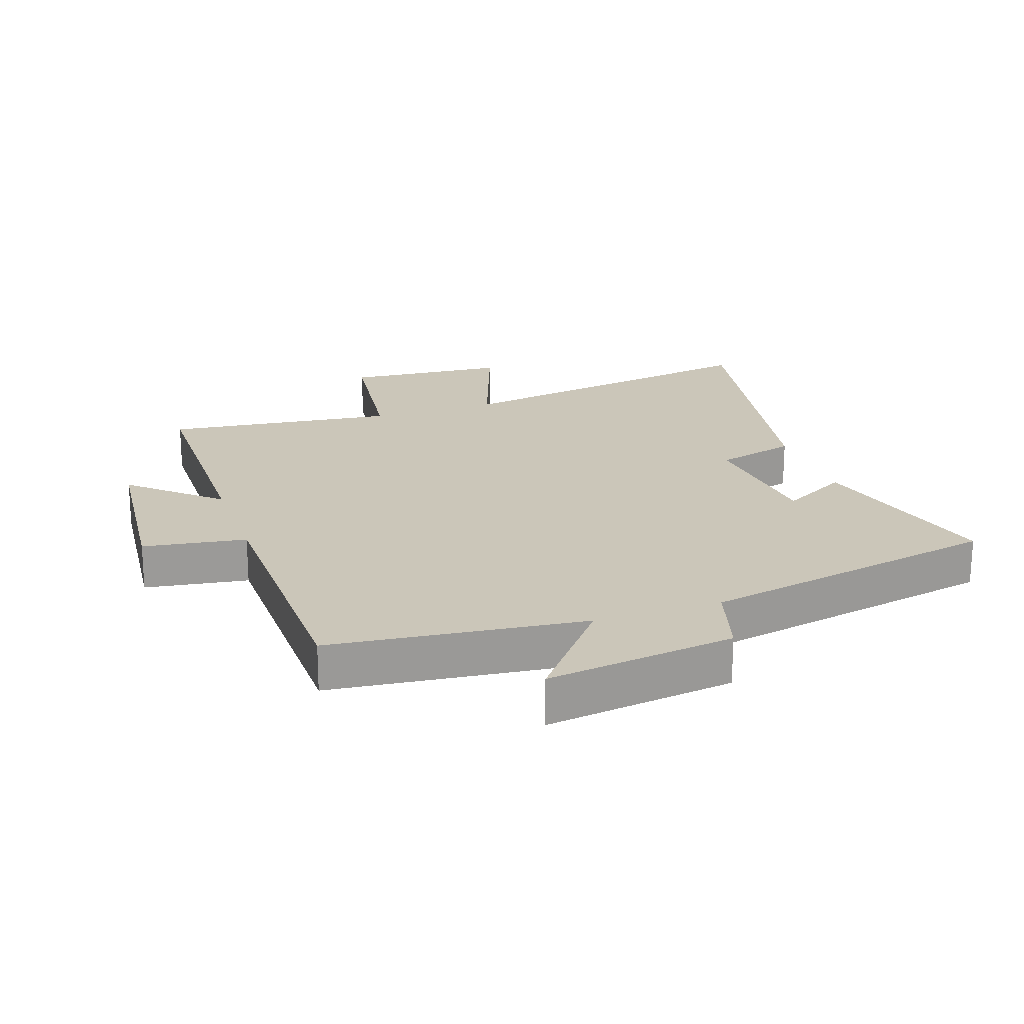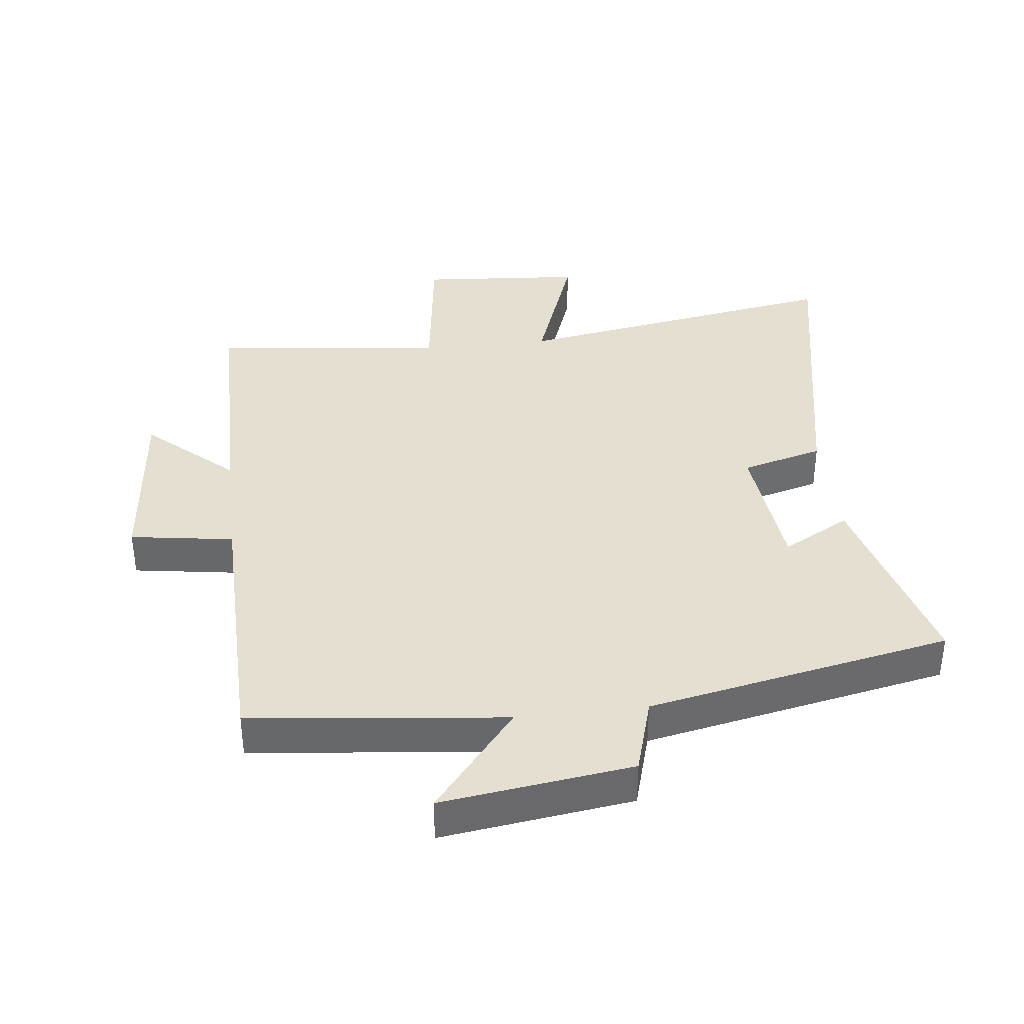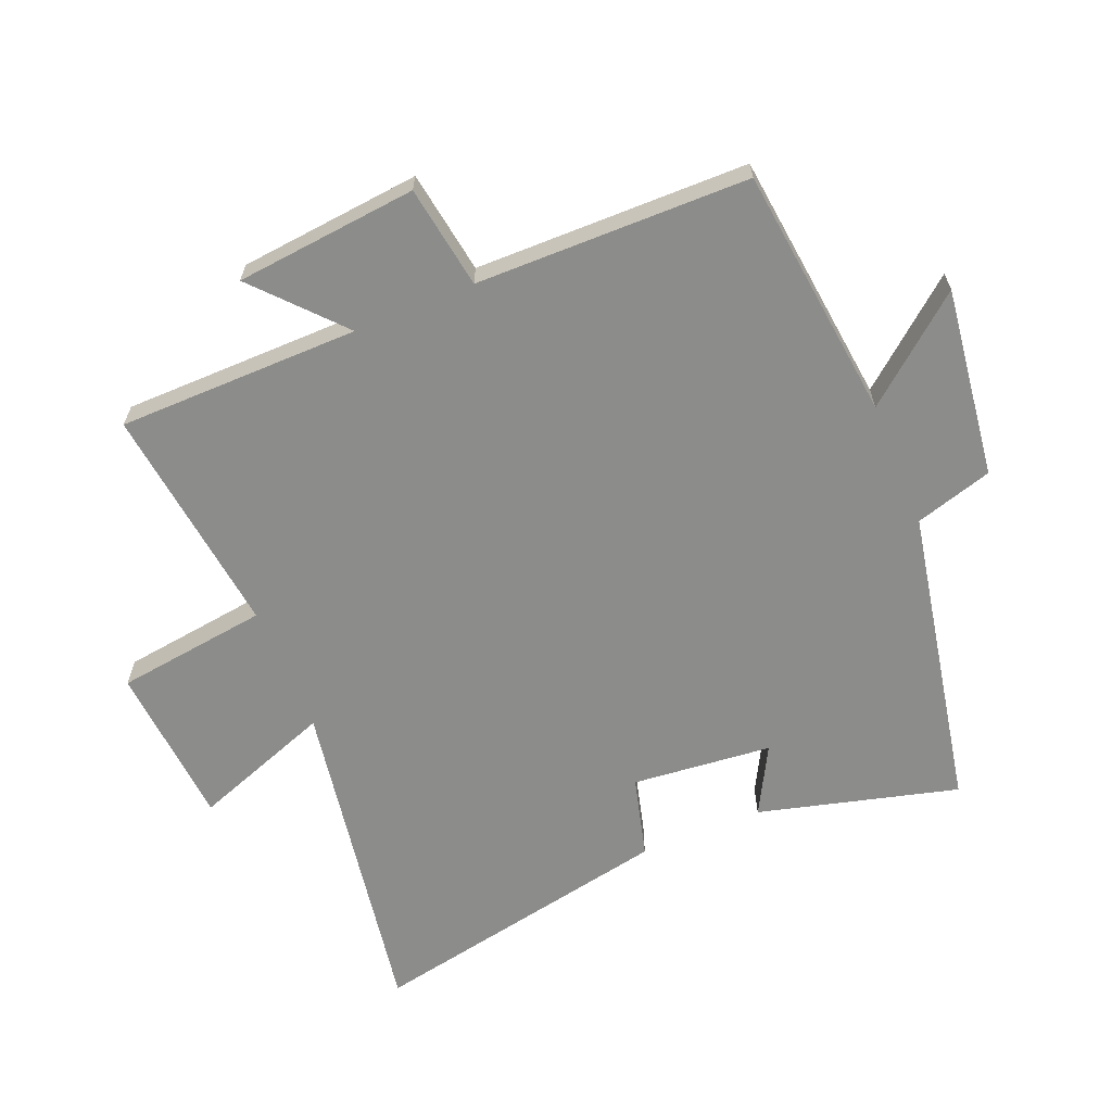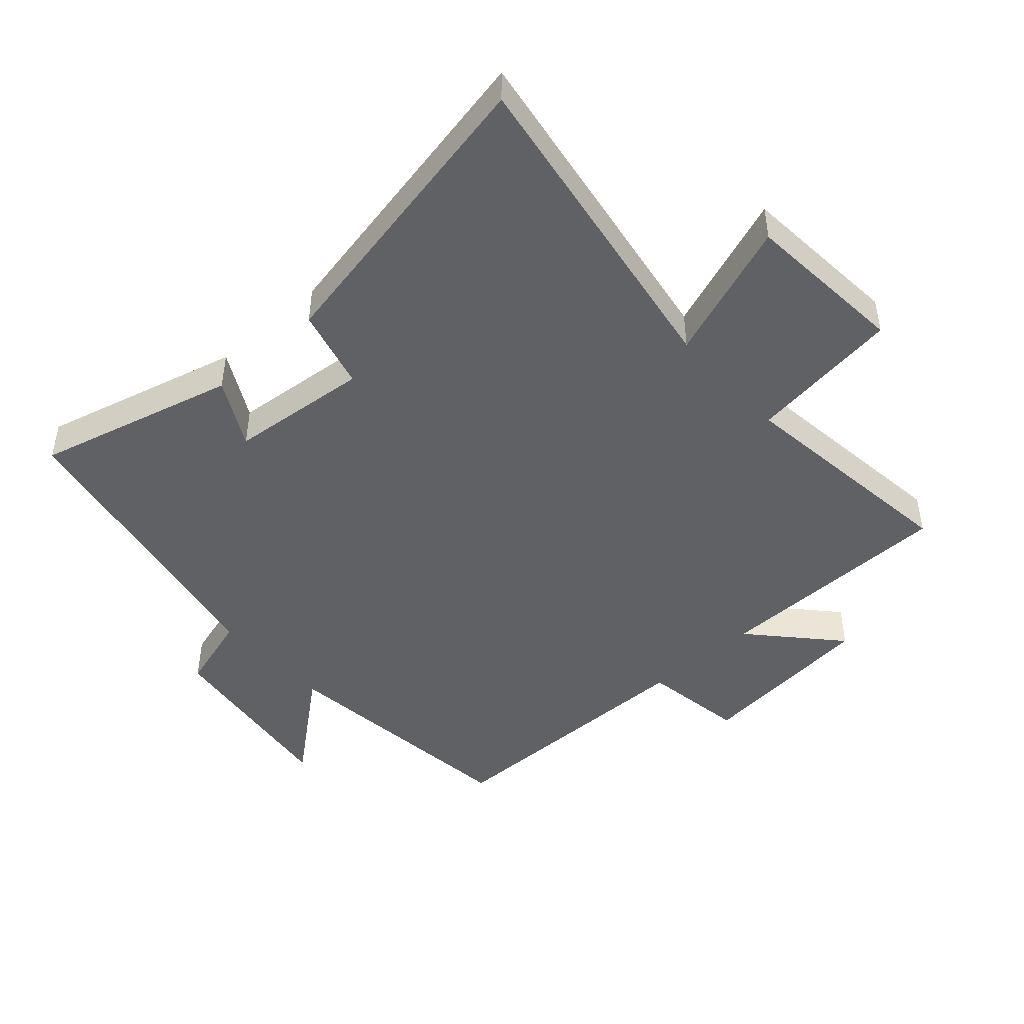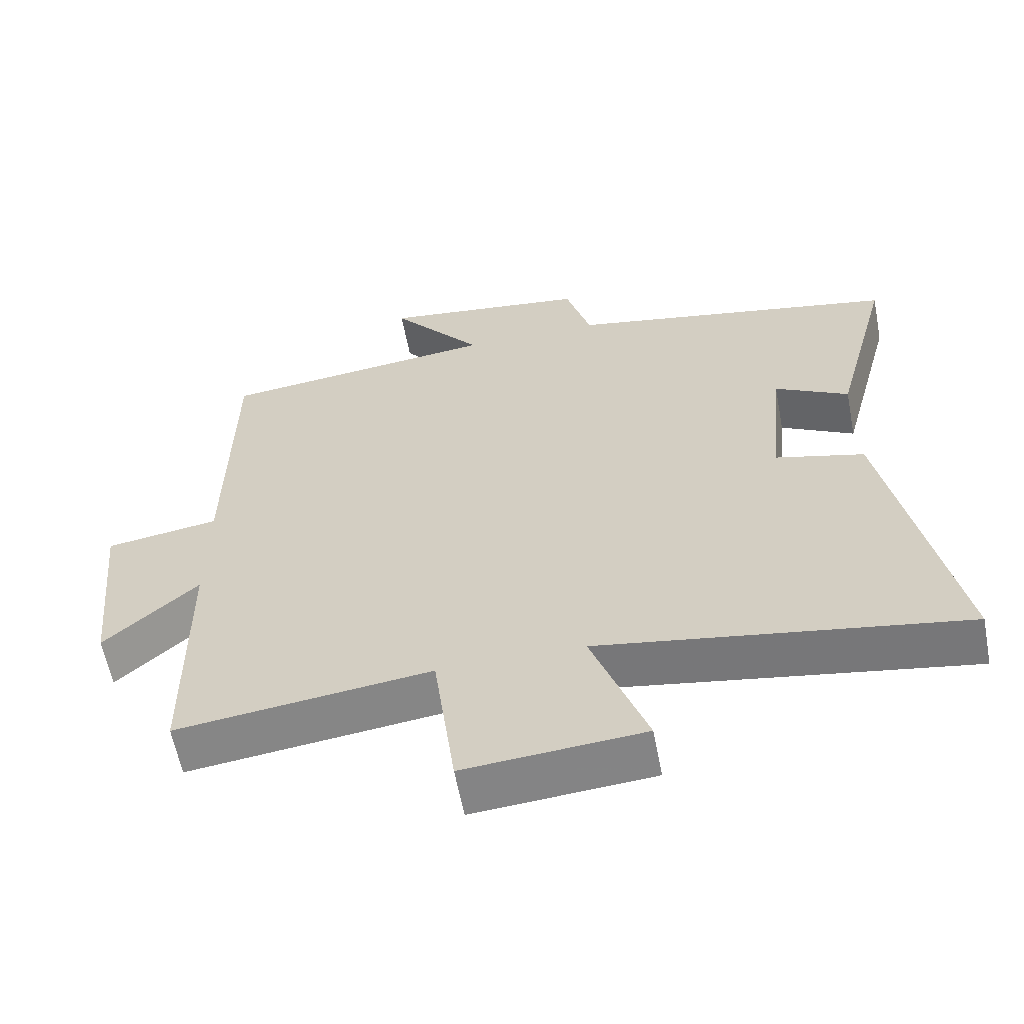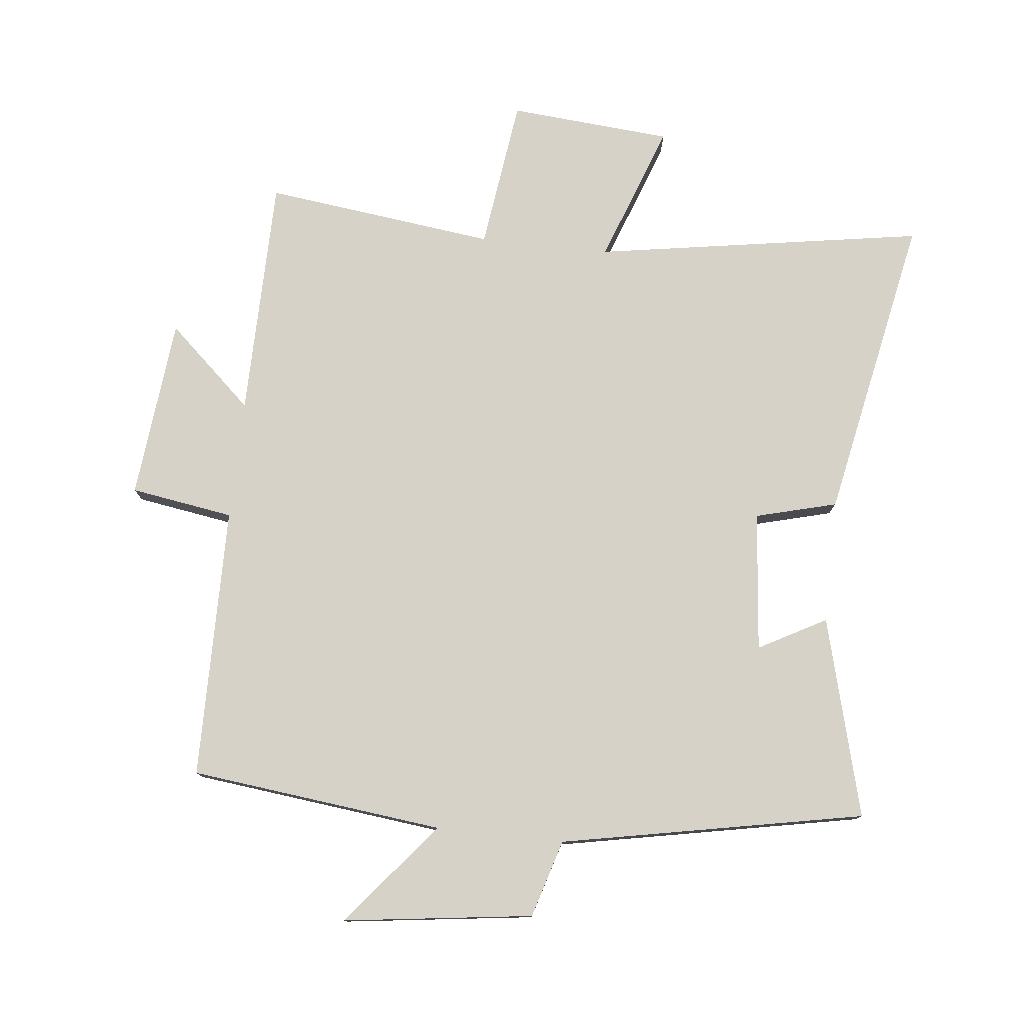
<metadata>
{"format":"obj","ext":"obj","renderer":"f3d","projection":"perspective","resolution":1024,"background":"white","views":[{"elev":21.0,"azim":-19.0,"up":"+Y"},{"elev":37.5,"azim":-6.7,"up":"+Y"},{"elev":-64.1,"azim":-67.5,"up":"+Y"},{"elev":-46.3,"azim":132.1,"up":"+Y"},{"elev":-60.4,"azim":10.8,"up":"+Z"},{"elev":77.8,"azim":6.3,"up":"+Y"}]}
</metadata>
<code>
v -0.497 0.07 -0.544
v -0.5 0.07 -0.164
v -0.634 0.07 -0.285
v -0.662 0.07 0.001
v -0.5 0.07 0.026
v -0.494 0.07 0.455
v -0.095 0.07 0.5
v -0.227 0.07 0.662
v 0.071 0.07 0.622
v 0.107 0.07 0.5
v 0.583 0.07 0.406
v 0.5 0.07 0.093
v 0.394 0.07 0.151
v 0.372 0.07 -0.069
v 0.5 0.07 -0.103
v 0.594 0.07 -0.586
v 0.075 0.07 -0.5
v 0.154 0.07 -0.719
v -0.102 0.07 -0.739
v -0.133 0.07 -0.5
v -0.497 0 -0.544
v -0.5 0 -0.164
v -0.634 0 -0.285
v -0.662 0 0.001
v -0.5 0 0.026
v -0.494 0 0.455
v -0.095 0 0.5
v -0.227 0 0.662
v 0.071 0 0.622
v 0.107 0 0.5
v 0.583 0 0.406
v 0.5 0 0.093
v 0.394 0 0.151
v 0.372 0 -0.069
v 0.5 0 -0.103
v 0.594 0 -0.586
v 0.075 0 -0.5
v 0.154 0 -0.719
v -0.102 0 -0.739
v -0.133 0 -0.5
f 17 18 19 20
f 14 15 16 17
f 13 14 17 20
f 10 11 12 13
f 20 1 2
f 13 20 2
f 10 13 2
f 7 8 9 10
f 7 10 2
f 6 7 2
f 5 6 2
f 2 3 4 5
f 40 39 38 37
f 37 36 35 34
f 40 37 34 33
f 33 32 31 30
f 22 21 40
f 22 40 33
f 22 33 30
f 30 29 28 27
f 22 30 27
f 22 27 26
f 22 26 25
f 25 24 23 22
f 1 21 22 2
f 2 22 23 3
f 3 23 24 4
f 4 24 25 5
f 5 25 26 6
f 6 26 27 7
f 7 27 28 8
f 8 28 29 9
f 9 29 30 10
f 10 30 31 11
f 11 31 32 12
f 12 32 33 13
f 13 33 34 14
f 14 34 35 15
f 15 35 36 16
f 16 36 37 17
f 17 37 38 18
f 18 38 39 19
f 19 39 40 20
f 20 40 21 1

</code>
